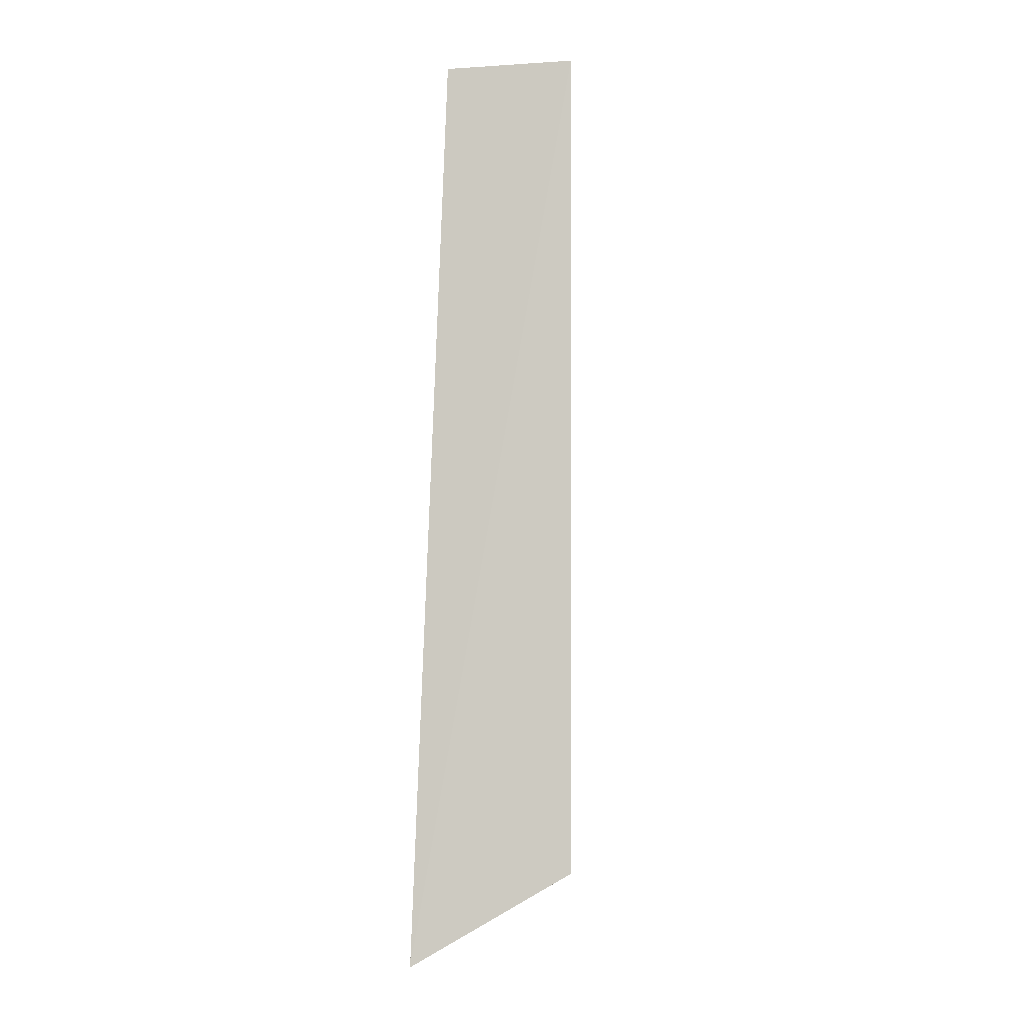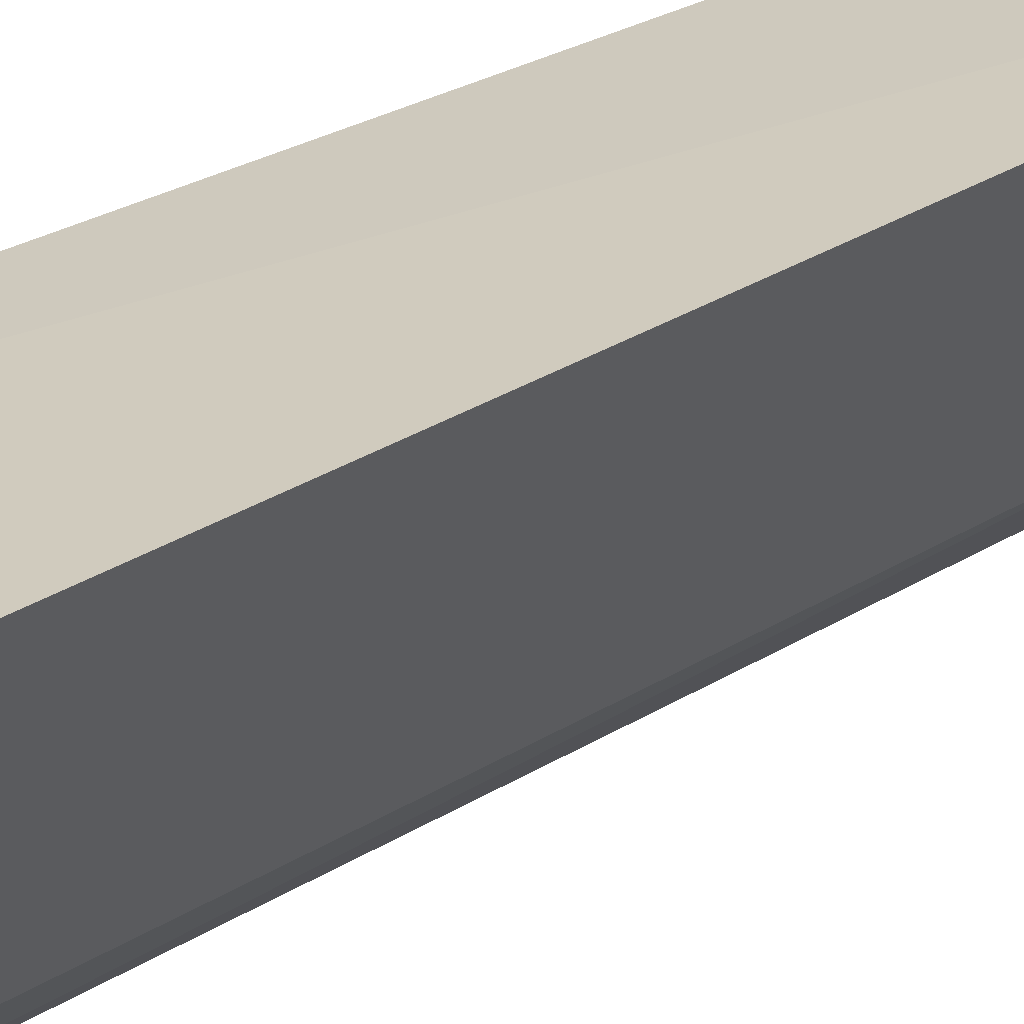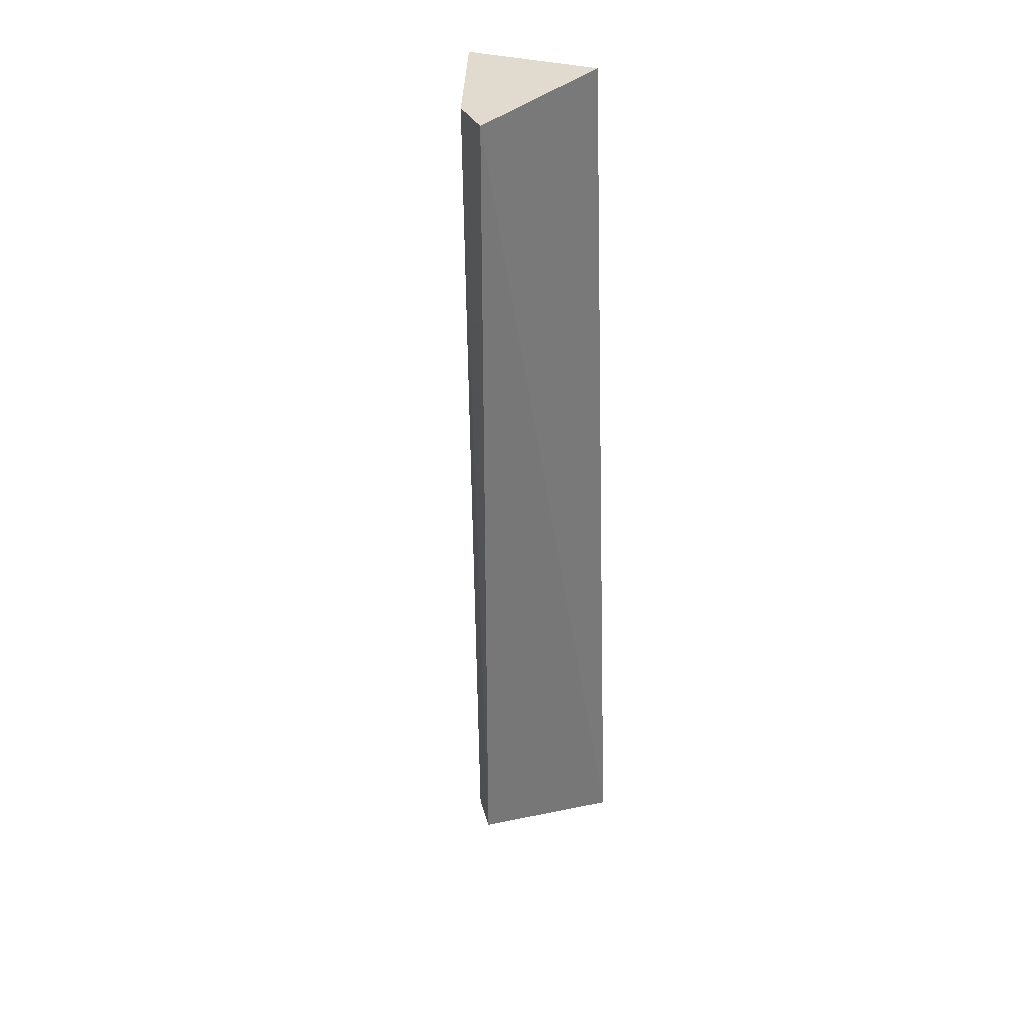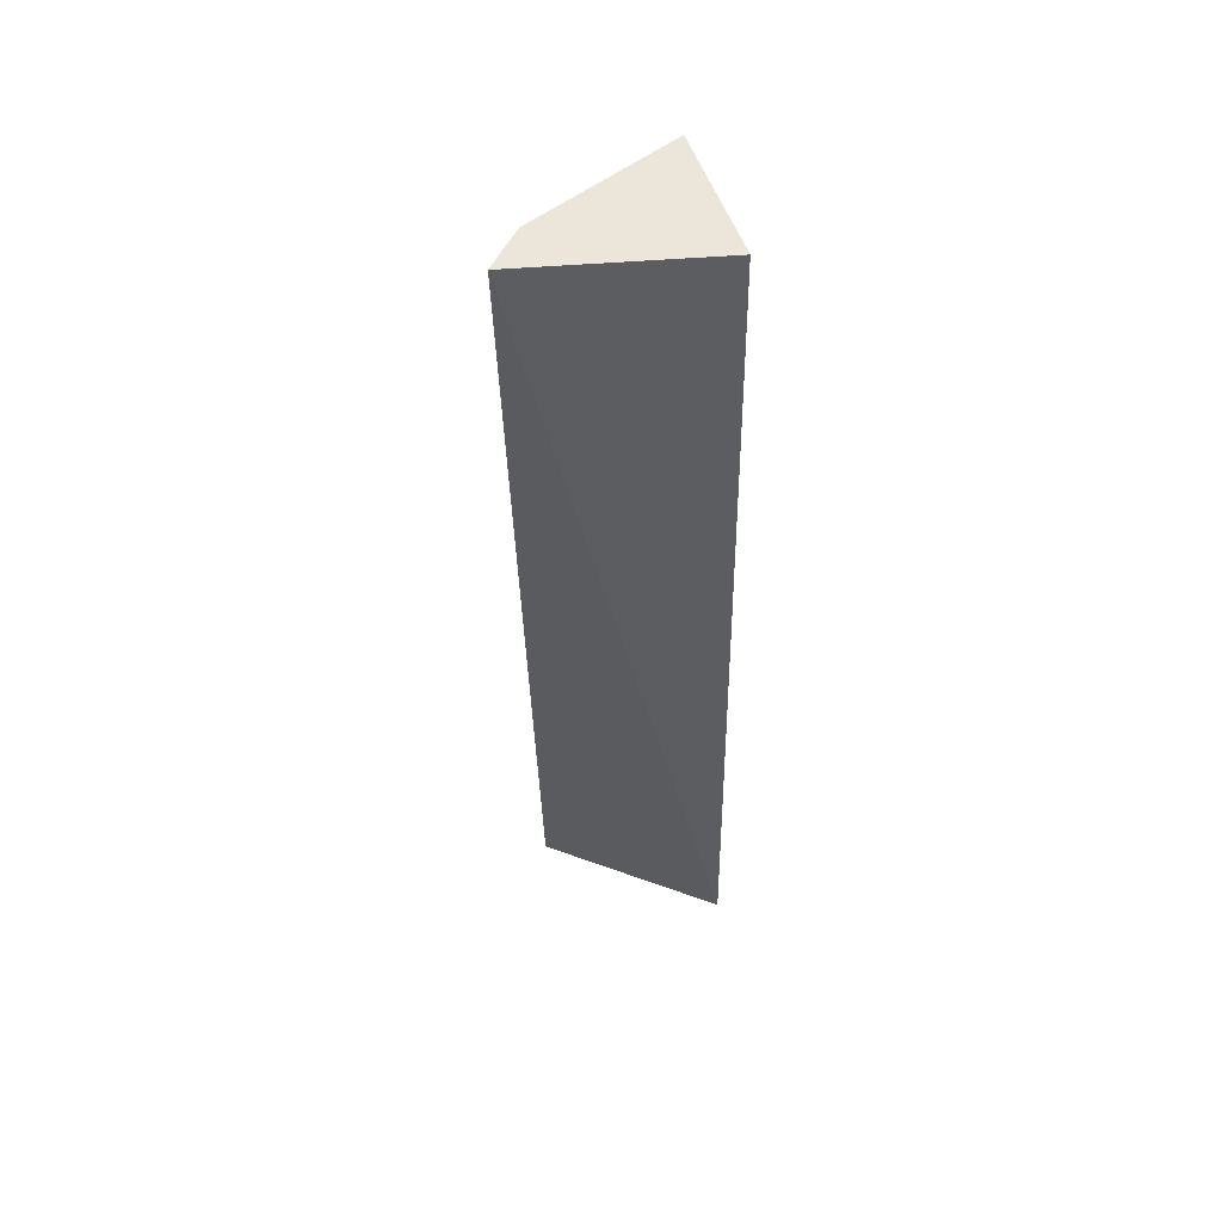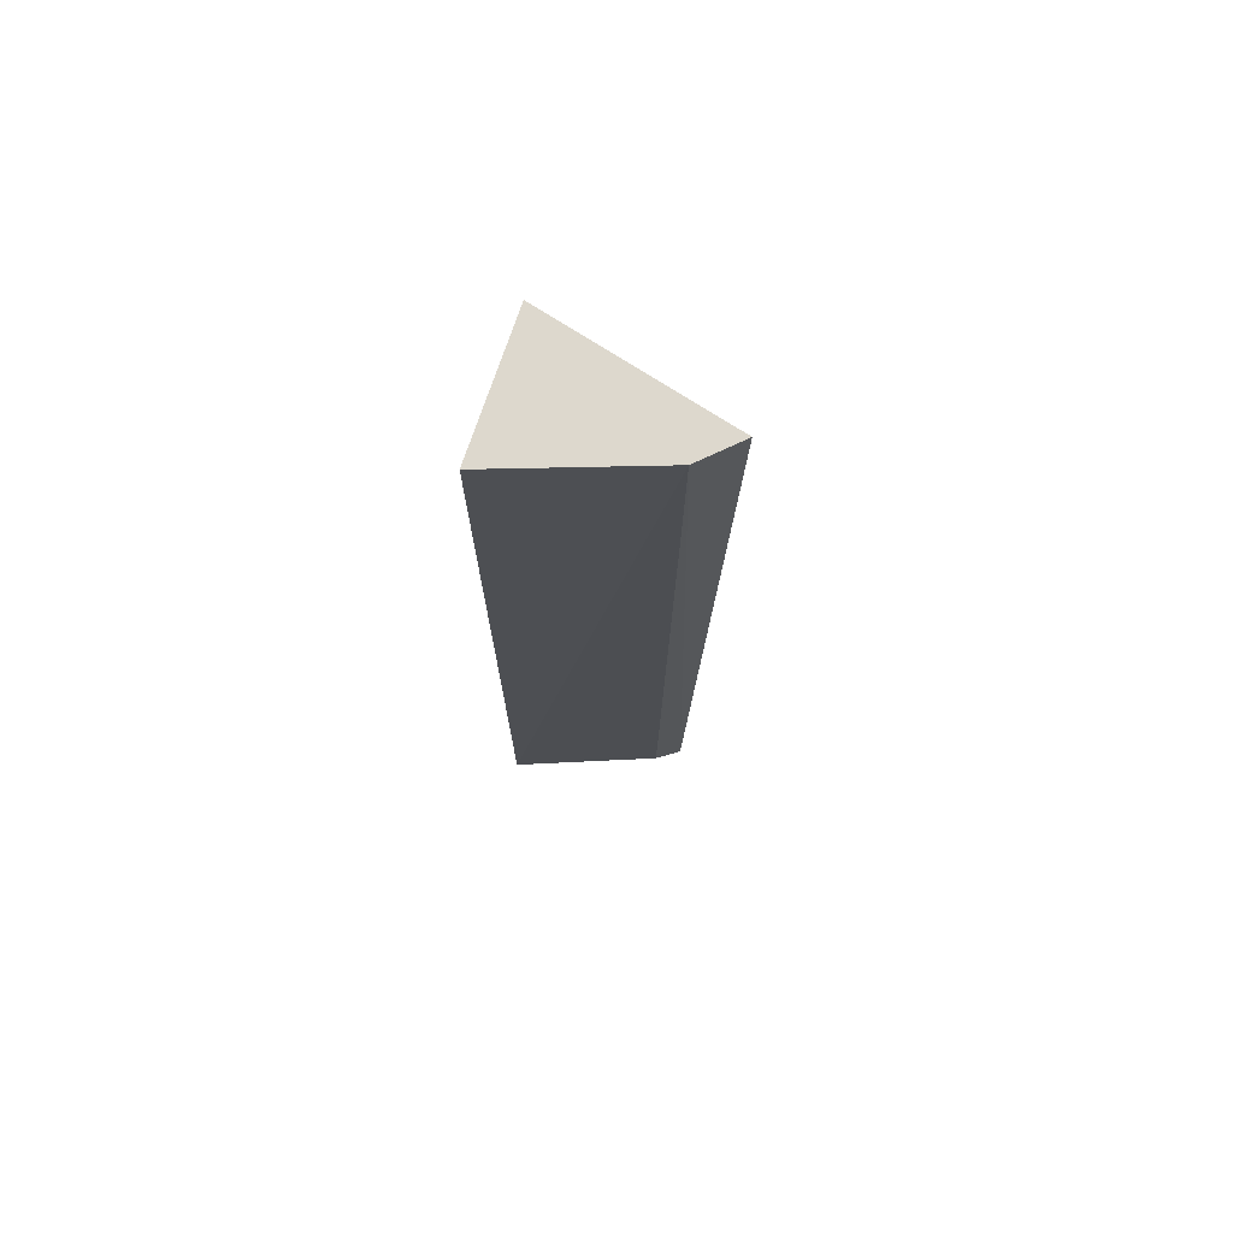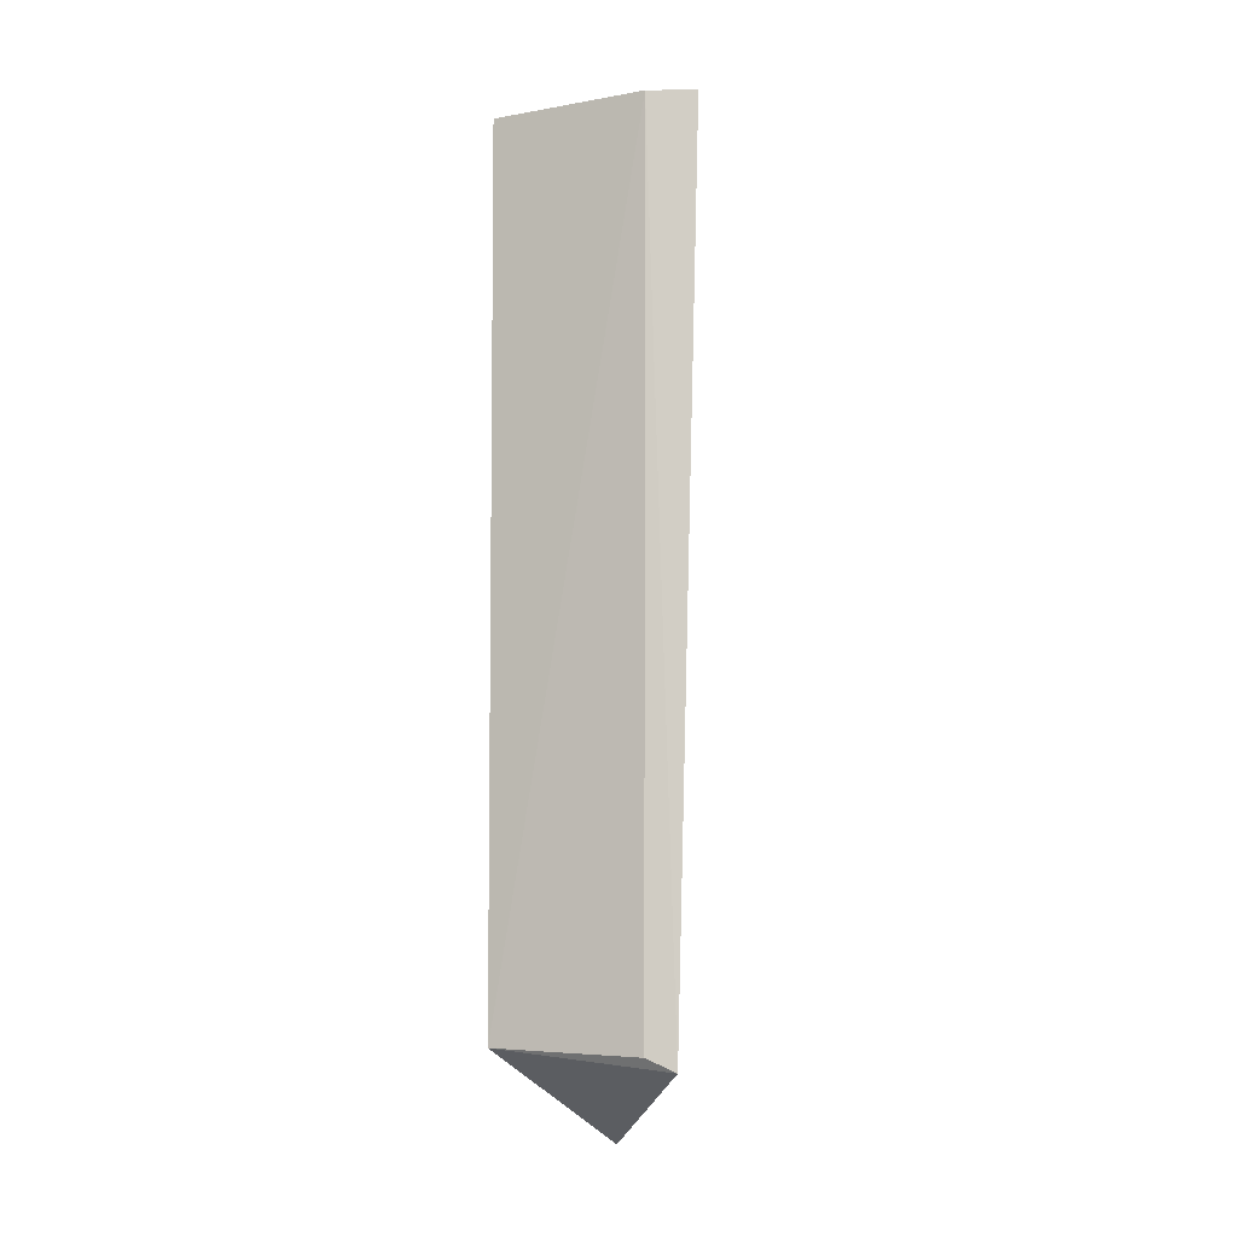
<metadata>
{"format":"obj","ext":"obj","renderer":"f3d","projection":"perspective","resolution":1024,"background":"white","views":[{"elev":-8.2,"azim":-167.1,"up":"+Z"},{"elev":20.6,"azim":-143.3,"up":"+Y"},{"elev":33.4,"azim":24.1,"up":"+Z"},{"elev":54.5,"azim":73.4,"up":"+Z"},{"elev":72.1,"azim":-68.7,"up":"+Z"},{"elev":-8.5,"azim":-41.9,"up":"+Z"}]}
</metadata>
<code>
v -0.09119 -0.1161 0.08333
v -0.04902 -0.004177 -0.4731
v -0.06819 -0.007588 0.08333
v -0.147 -0.01186 0.08333
v -0.1083 -0.09088 -0.4209
v -0.09679 -0.103 -0.4285
v -0.1118 -0.0967 0.08333
v -0.1447 -0.01133 -0.4179
f 1 2 3
f 3 2 4
f 6 2 1
f 7 1 3
f 7 3 4
f 7 6 1
f 7 5 6
f 8 4 2
f 8 6 5
f 8 2 6
f 8 7 4
f 8 5 7

</code>
